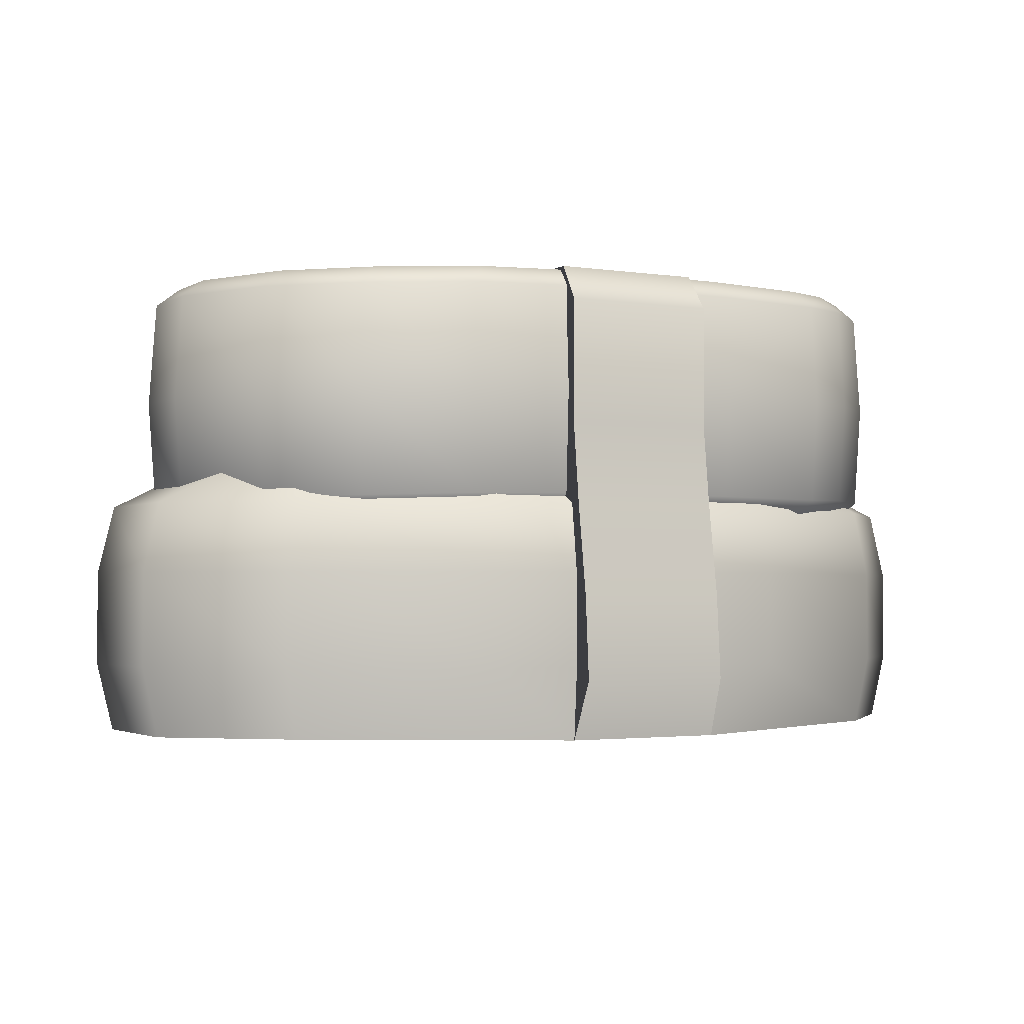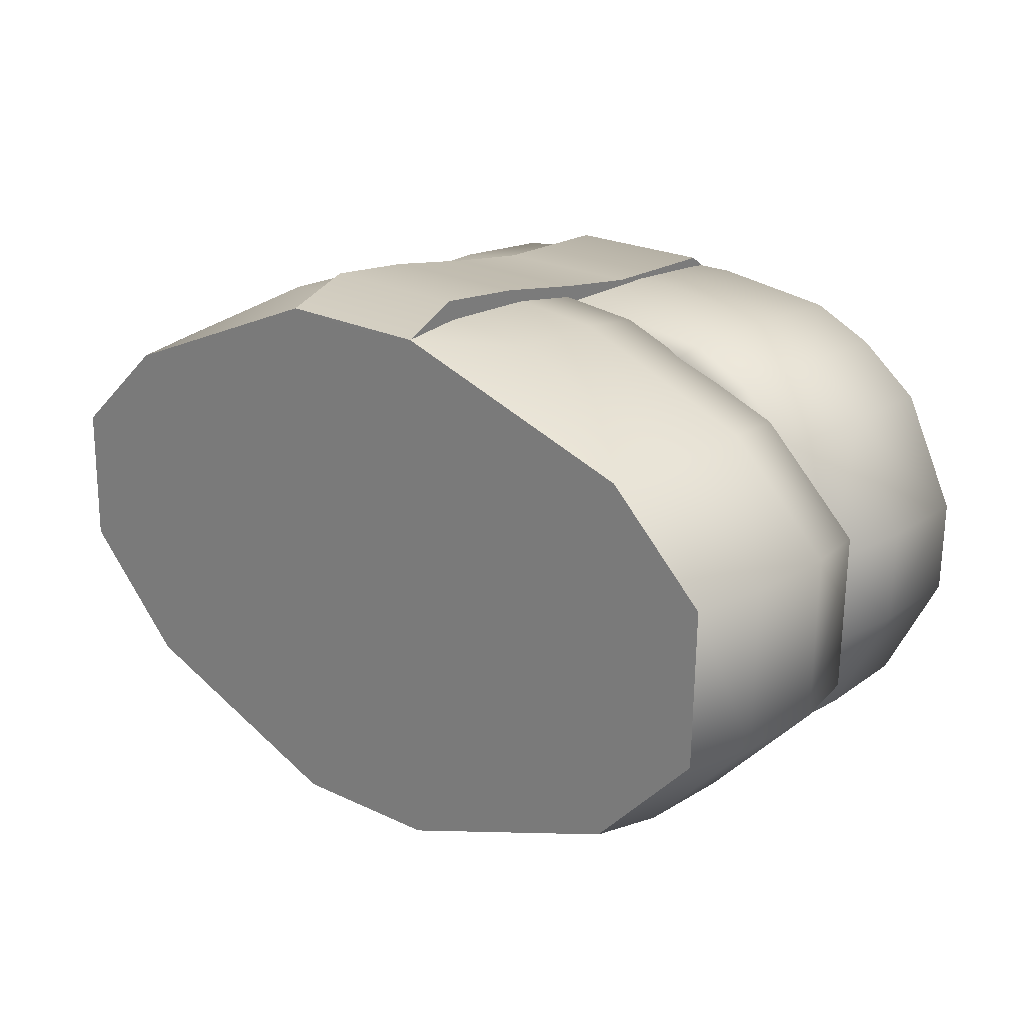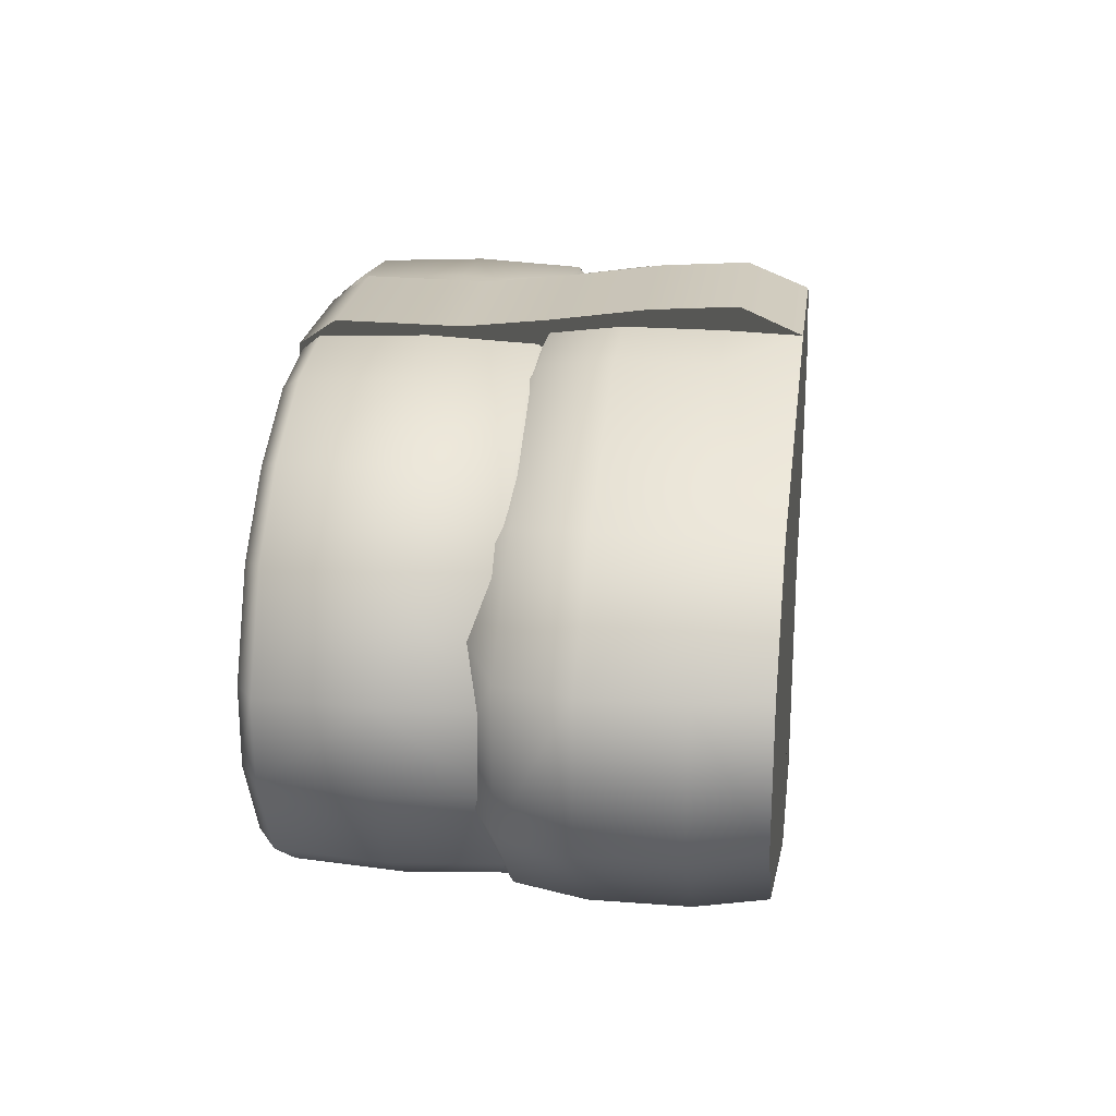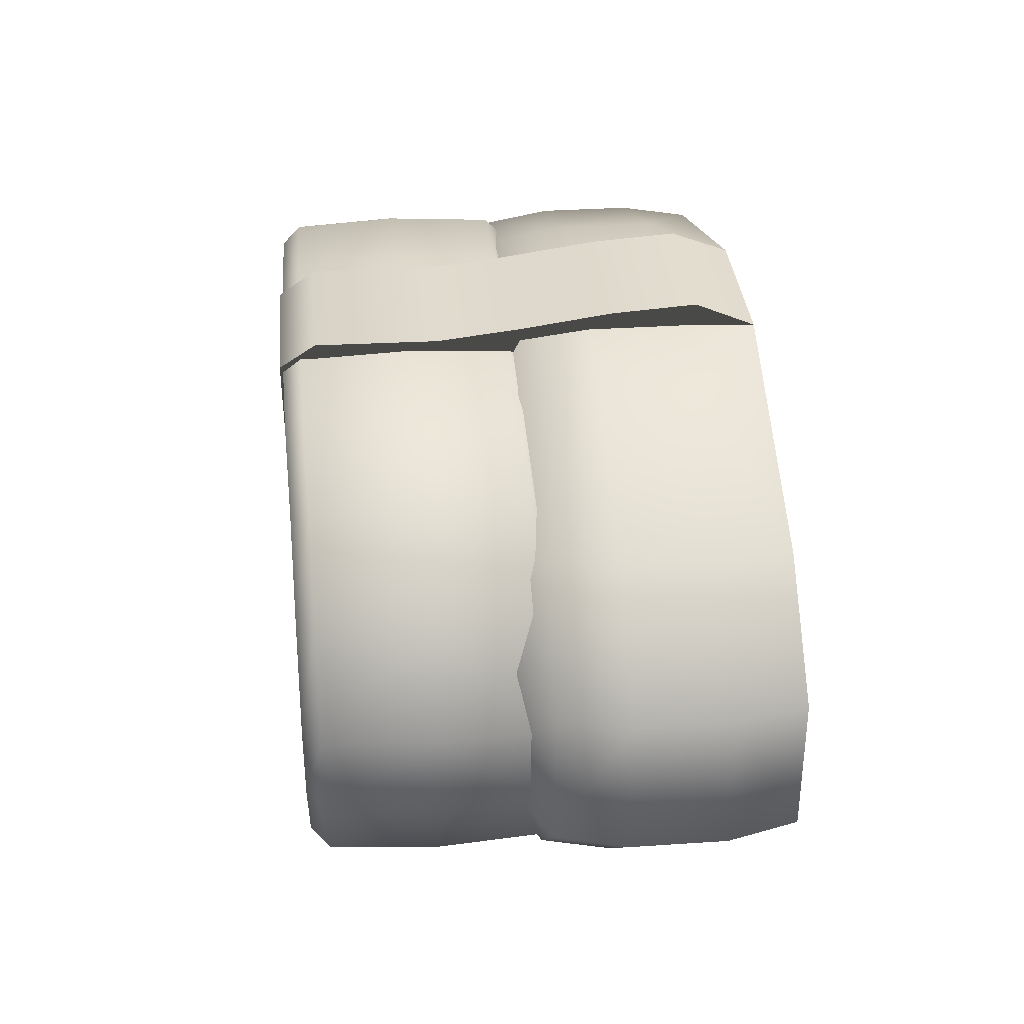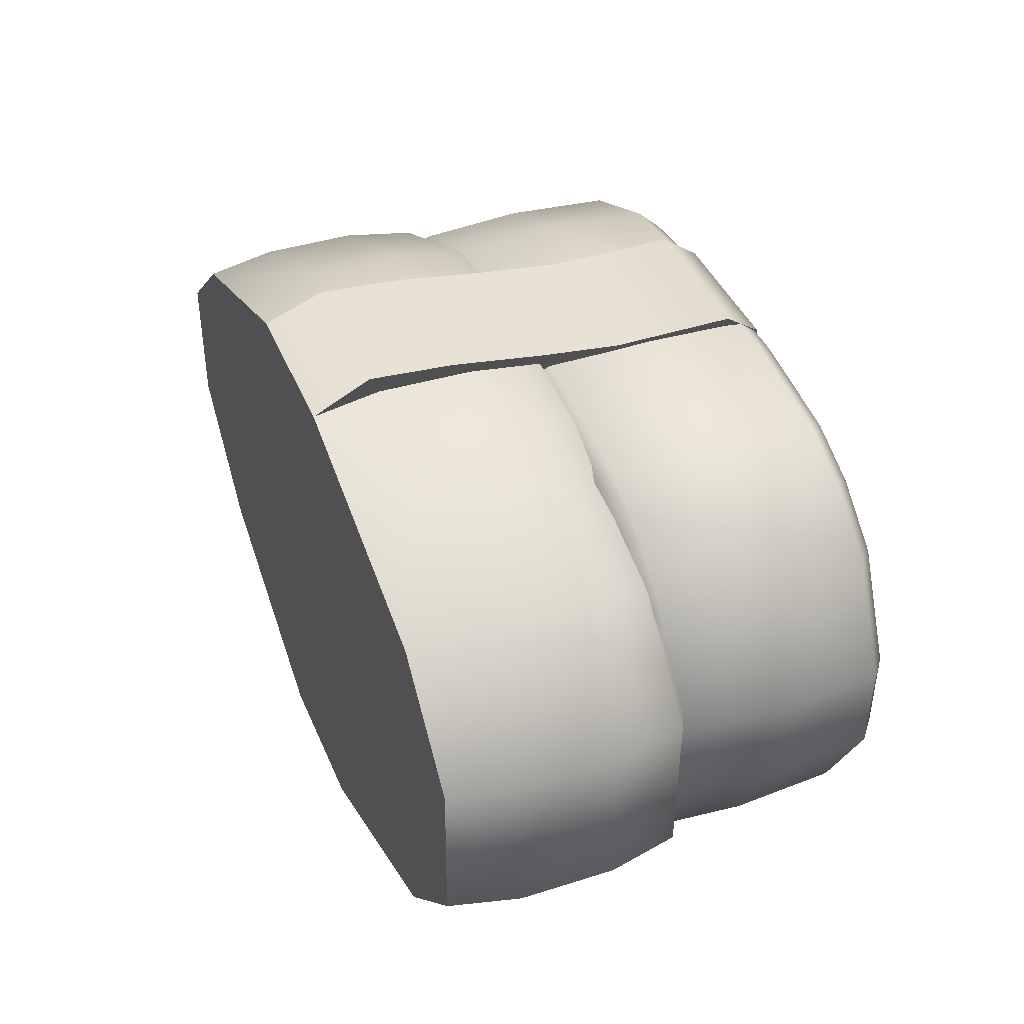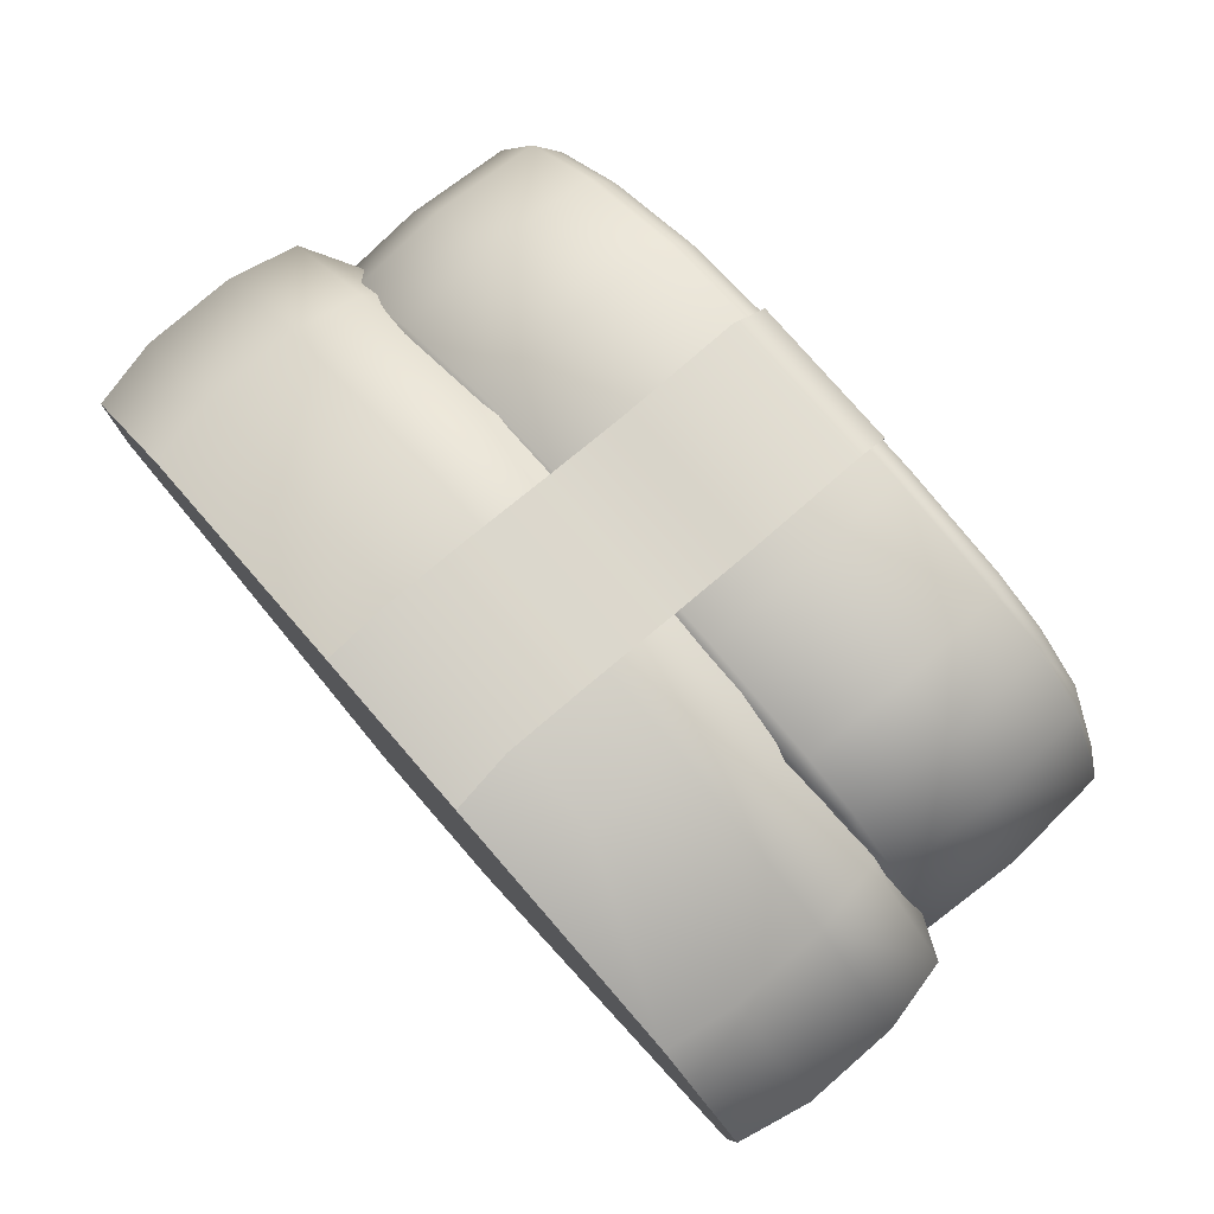
<metadata>
{"format":"obj","ext":"obj","renderer":"f3d","projection":"perspective","resolution":1024,"background":"white","views":[{"elev":-2.4,"azim":-28.6,"up":"+Y"},{"elev":21.1,"azim":42.8,"up":"+Z"},{"elev":22.7,"azim":-82.6,"up":"+Z"},{"elev":34.6,"azim":-95.1,"up":"+Z"},{"elev":40.8,"azim":68.8,"up":"+Z"},{"elev":78.2,"azim":49.0,"up":"+Z"}]}
</metadata>
<code>
g default
v -0.1663 -0.02518 -0.04722
v -0.1663 0.9341 -0.04722
v -1.265 -0.03544 -0.773
v -1.331 0.03464 -0.8167
v -0.9405 0.02881 -0.9715
v -0.8966 -0.04095 -0.9192
v -1.523 -0.03385 -0.5884
v -1.604 0.03634 -0.6209
v -1.697 -0.03385 -0.248
v -1.789 0.03634 -0.2601
v -1.697 -0.03385 0.05545
v -1.789 0.03634 0.06162
v -1.517 -0.03385 0.4311
v -1.598 0.03634 0.4598
v -1.231 -0.03051 0.6742
v -1.295 0.03988 0.7176
v -0.8496 -0.02031 0.8335
v -0.8907 0.05068 0.8865
v 0.8775 -0.007713 0.7278
v 0.9402 0.06404 0.7744
v 0.709 0.05698 0.8891
v 0.6594 -0.01437 0.836
v 1.094 -0.007667 0.5537
v 1.17 0.06409 0.5898
v 1.288 -0.01087 0.1587
v 1.375 0.0607 0.1711
v 1.281 -0.01084 -0.1755
v 1.368 0.06072 -0.1832
v 1.066 -0.0124 -0.5844
v 1.14 0.05907 -0.6167
v 0.8336 -0.02196 -0.7774
v 0.8936 0.04894 -0.8213
v 0.6076 -0.03786 -0.9181
v 0.6541 0.03209 -0.9704
v -0.3741 0.05847 0.9494
v -0.3624 -0.01296 0.8929
v 0.2071 -0.01296 0.8934
v 0.2295 0.05847 0.9499
v -0.3718 -0.0458 -1.017
v -0.3841 0.02366 -1.075
v 0.1883 0.02378 -1.057
v 0.1682 -0.04569 -1
v -1.331 0.8525 -0.8167
v -1.265 0.9238 -0.773
v -0.8966 0.9183 -0.9192
v -0.9405 0.8467 -0.9715
v -1.604 0.8542 -0.6209
v -1.523 0.9254 -0.5884
v -1.789 0.8542 -0.2601
v -1.697 0.9254 -0.248
v -1.789 0.8542 0.06162
v -1.697 0.9254 0.05545
v -1.598 0.8542 0.4598
v -1.517 0.9254 0.4311
v -1.295 0.8577 0.7176
v -1.231 0.9288 0.6742
v -0.8907 0.8685 0.8865
v -0.8496 0.939 0.8335
v 0.9402 0.8819 0.7744
v 0.8775 0.9516 0.7278
v 0.6594 0.9449 0.836
v 0.709 0.8748 0.8891
v 1.17 0.8819 0.5898
v 1.094 0.9516 0.5537
v 1.375 0.8786 0.1711
v 1.288 0.9484 0.1587
v 1.368 0.8786 -0.1832
v 1.281 0.9484 -0.1755
v 1.14 0.8769 -0.6167
v 1.066 0.9469 -0.5844
v 0.8936 0.8668 -0.8213
v 0.8336 0.9373 -0.7774
v 0.6541 0.8499 -0.9704
v 0.6076 0.9214 -0.9181
v -0.3624 0.9463 0.8929
v -0.3741 0.8763 0.9494
v 0.2295 0.8763 0.9499
v 0.2071 0.9463 0.8934
v -0.3841 0.8415 -1.075
v -0.3718 0.9135 -1.017
v 0.1682 0.9136 -1
v 0.1883 0.8416 -1.057
v -1.352 0.4434 -0.8306
v -1.63 0.4451 -0.6313
v -0.9546 0.4374 -0.9883
v -0.3881 0.4322 -1.094
v -1.818 0.4451 -0.2639
v -1.818 0.4451 0.06359
v -1.624 0.4451 0.4691
v -1.315 0.4487 0.7314
v -0.9038 0.4597 0.9034
v -0.3779 0.4676 0.9675
v 0.9603 0.4733 0.7893
v 1.194 0.4734 0.6013
v 0.7249 0.4661 0.9061
v 0.2367 0.4676 0.9681
v 1.403 0.4699 0.175
v 1.396 0.4699 -0.1856
v 1.164 0.4682 -0.627
v 0.9129 0.4579 -0.8353
v 0.669 0.4408 -0.9872
v 0.1947 0.4323 -1.076
v 0.08363 0.9559 0.8962
v 0.09174 0.01562 1.026
v 0.09174 0.3384 0.9891
v 0.09174 0.8147 0.9942
v 0.08363 0.9355 -0.9963
v 0.09174 0.8263 -1.106
v 0.09174 0.3417 -1.12
v 0.09174 0.0148 -1.109
v -0.5164 0.0148 -1.109
v -0.5164 0.3417 -1.12
v -0.5164 0.8263 -1.106
v -0.5083 0.9355 -0.9963
v -0.5164 0.8147 0.9942
v -0.5164 0.3384 0.9891
v -0.5164 0.01562 1.026
v -0.5083 0.9559 0.8962
v 0.09174 -0.3437 1.078
v -0.5164 -0.3437 1.078
v 0.09174 -0.6741 1.102
v -0.5164 -0.6741 1.102
v 0.1113 -0.9055 1.003
v -0.5247 -0.9055 1.005
v 0.09174 -0.4315 -1.167
v -0.5164 -0.4315 -1.167
v 0.1126 -0.9117 -1.064
v -0.5203 -0.9117 -1.085
v -1.945 0.01699 -0.3164
v -1.939 0.01699 0.2318
v 1.48 0.01699 0.3099
v 1.468 0.01699 -0.2932
v -1.5 0.01699 -0.7539
v -1.446 0.2611 0.3038
v -1.446 0.2611 -0.3326
v -1.518 0.01699 0.6069
v 1.096 0.01699 0.6797
v 1.053 0.01699 -0.7221
v 0.9658 0.2611 0.2059
v 0.9564 0.2611 -0.2652
v 0.4027 0.01699 0.9449
v -0.201 0.01699 1.006
v -0.8047 0.01699 0.9485
v -0.8453 0.3481 -0.4296
v -0.2448 0.3481 -0.4052
v 0.3558 0.3481 -0.375
v -0.843 0.3481 0.3666
v -0.2401 0.3481 0.3202
v -1.945 -0.8935 -0.3164
v -1.939 -0.8935 0.2318
v 1.48 -0.8935 0.3099
v 1.468 -0.8935 -0.2932
v 0.3629 0.3481 0.3041
v -0.8453 0.01699 -1.001
v -1.5 -0.8935 -0.7547
v -1.518 -0.8935 0.6069
v 1.096 -0.8935 0.6797
v 1.053 -0.8935 -0.7221
v -0.2448 0.01699 -1.078
v 0.3558 0.01699 -1.007
v -0.2448 -0.8935 -1.078
v -0.201 -0.8935 1.006
v -1.565 -0.2538 0.6275
v -1.565 -0.6226 0.6275
v -1.546 -0.6235 -0.7782
v -1.546 -0.253 -0.7778
v 1.528 -0.2541 -0.3005
v 1.528 -0.6224 -0.3005
v -2.007 -0.2536 -0.3315
v -2.007 -0.6229 -0.3315
v 1.541 -0.2541 0.3241
v 1.541 -0.6224 0.3241
v -2.001 -0.6229 0.2362
v -2.001 -0.2536 0.2362
v -0.8683 -0.2531 -1.035
v -0.8683 -0.6233 -1.035
v -0.2463 -0.2531 -1.115
v -0.2463 -0.6233 -1.115
v 1.142 -0.2541 0.7056
v 1.142 -0.6224 0.7056
v 0.3756 -0.2531 -1.041
v 0.3756 -0.6233 -1.041
v 1.097 -0.6229 -0.7463
v 1.097 -0.2536 -0.7463
v -0.8263 -0.2538 0.9807
v -0.8263 -0.6227 0.9807
v -0.201 -0.254 1.042
v -0.201 -0.6225 1.042
v 0.4243 -0.6224 0.9802
v 0.4243 -0.2541 0.9802
g sushi03_Mesh
f 27 25 1
f 13 11 1
f 39 42 1
f 11 9 1
f 45 44 2
f 29 27 1
f 37 36 1
f 5 4 85
f 85 4 83
f 21 20 95
f 95 20 93
f 19 22 1
f 7 3 1
f 23 19 1
f 36 17 1
f 42 33 1
f 33 31 1
f 25 23 1
f 15 13 1
f 31 29 1
f 9 7 1
f 17 15 1
f 99 30 100
f 100 30 32
f 89 14 90
f 90 14 16
f 100 32 101
f 101 32 34
f 16 18 90
f 90 18 91
f 35 38 92
f 92 38 96
f 20 24 93
f 93 24 94
f 4 8 83
f 83 8 84
f 91 18 92
f 92 18 35
f 22 37 1
f 6 39 1
f 102 41 86
f 86 41 40
f 24 26 94
f 94 26 97
f 8 10 84
f 84 10 87
f 101 34 102
f 102 34 41
f 97 26 98
f 98 26 28
f 87 10 88
f 88 10 12
f 40 5 86
f 86 5 85
f 98 28 99
f 99 28 30
f 88 12 89
f 89 12 14
f 38 21 96
f 96 21 95
f 81 80 2
f 60 64 2
f 44 48 2
f 61 60 2
f 78 61 2
f 80 45 2
f 66 68 2
f 50 52 2
f 75 78 2
f 68 70 2
f 52 54 2
f 48 50 2
f 70 72 2
f 54 56 2
f 64 66 2
f 72 74 2
f 56 58 2
f 74 81 2
f 58 75 2
f 4 5 3
f 3 5 6
f 8 4 7
f 7 4 3
f 10 8 9
f 9 8 7
f 10 9 12
f 12 9 11
f 12 11 14
f 14 11 13
f 14 13 16
f 16 13 15
f 16 15 18
f 18 15 17
f 20 21 19
f 19 21 22
f 24 20 23
f 23 20 19
f 26 24 25
f 25 24 23
f 26 25 28
f 28 25 27
f 28 27 30
f 30 27 29
f 30 29 32
f 32 29 31
f 32 31 34
f 34 31 33
f 36 37 35
f 35 37 38
f 36 35 17
f 17 35 18
f 41 42 40
f 40 42 39
f 34 33 41
f 41 33 42
f 5 40 6
f 6 40 39
f 37 22 38
f 38 22 21
f 45 46 44
f 44 46 43
f 44 43 48
f 48 43 47
f 48 47 50
f 50 47 49
f 52 50 51
f 51 50 49
f 54 52 53
f 53 52 51
f 56 54 55
f 55 54 53
f 58 56 57
f 57 56 55
f 61 62 60
f 60 62 59
f 60 59 64
f 64 59 63
f 64 63 66
f 66 63 65
f 68 66 67
f 67 66 65
f 70 68 69
f 69 68 67
f 72 70 71
f 71 70 69
f 74 72 73
f 73 72 71
f 77 78 76
f 76 78 75
f 57 76 58
f 58 76 75
f 80 81 79
f 79 81 82
f 81 74 82
f 82 74 73
f 80 79 45
f 45 79 46
f 62 61 77
f 77 61 78
f 3 6 1
f 77 96 62
f 62 96 95
f 88 89 51
f 51 89 53
f 98 99 67
f 67 99 69
f 79 86 46
f 46 86 85
f 87 88 49
f 49 88 51
f 97 98 65
f 65 98 67
f 73 101 82
f 82 101 102
f 47 84 49
f 49 84 87
f 63 94 65
f 65 94 97
f 102 86 82
f 82 86 79
f 91 92 57
f 57 92 76
f 43 83 47
f 47 83 84
f 59 93 63
f 63 93 94
f 76 92 77
f 77 92 96
f 90 91 55
f 55 91 57
f 71 100 73
f 73 100 101
f 89 90 53
f 53 90 55
f 69 99 71
f 71 99 100
f 95 93 62
f 62 93 59
f 46 85 43
f 43 85 83
f 111 112 110
f 110 112 109
f 113 114 108
f 108 114 107
f 115 116 106
f 106 116 105
f 116 117 105
f 105 117 104
f 112 113 109
f 109 113 108
f 118 115 103
f 103 115 106
f 104 117 119
f 119 117 120
f 119 120 121
f 121 120 122
f 121 122 123
f 123 122 124
f 111 110 126
f 126 110 125
f 126 125 128
f 128 125 127
f 114 118 107
f 107 118 103
f 140 132 138
f 137 131 139
f 131 132 139
f 139 132 140
f 142 141 148
f 148 141 153
f 145 144 148
f 148 144 147
f 159 145 160
f 160 145 146
f 142 148 143
f 143 148 147
f 185 187 143
f 143 187 142
f 129 135 133
f 130 136 134
f 134 135 130
f 130 135 129
f 172 151 168
f 168 151 152
f 157 151 180
f 180 151 172
f 165 176 155
f 155 176 128
f 142 187 141
f 141 187 190
f 154 133 144
f 144 133 135
f 137 179 131
f 131 179 171
f 141 137 153
f 153 137 139
f 133 166 129
f 129 166 169
f 144 135 147
f 147 135 134
f 146 153 140
f 140 153 139
f 154 175 133
f 133 175 166
f 160 146 138
f 138 146 140
f 130 129 174
f 174 129 169
f 180 189 157
f 157 189 123
f 132 131 167
f 167 131 171
f 168 152 183
f 183 152 158
f 143 147 136
f 136 147 134
f 176 178 128
f 128 178 161
f 159 154 145
f 145 154 144
f 138 132 184
f 184 132 167
f 186 124 188
f 188 124 162
f 184 181 138
f 138 181 160
f 145 148 146
f 146 148 153
f 173 150 164
f 164 150 156
f 164 156 186
f 186 156 124
f 189 188 123
f 123 188 162
f 183 158 182
f 182 158 127
f 141 190 137
f 137 190 179
f 182 127 178
f 178 127 161
f 155 149 165
f 165 149 170
f 159 177 154
f 154 177 175
f 181 177 160
f 160 177 159
f 163 185 136
f 136 185 143
f 170 149 173
f 173 149 150
f 176 165 175
f 175 165 166
f 188 189 187
f 187 189 190
f 186 188 185
f 185 188 187
f 164 186 163
f 163 186 185
f 178 176 177
f 177 176 175
f 182 178 181
f 181 178 177
f 168 183 167
f 167 183 184
f 172 168 171
f 171 168 167
f 180 172 179
f 179 172 171
f 170 173 169
f 169 173 174
f 173 164 174
f 174 164 163
f 183 182 184
f 184 182 181
f 165 170 166
f 166 170 169
f 189 180 190
f 190 180 179
f 174 163 130
f 130 163 136
f 112 111 126 128 127 125 110 109 108 107 103 106 105 104 119 121 123 124 122 120 117 116 115 118 114 113
f 151 157 152
f 152 157 158
f 157 123 158
f 158 123 127
f 123 162 127
f 127 162 161
f 162 124 161
f 161 124 128
f 124 156 128
f 128 156 155
f 155 156 149
f 156 150 149

</code>
